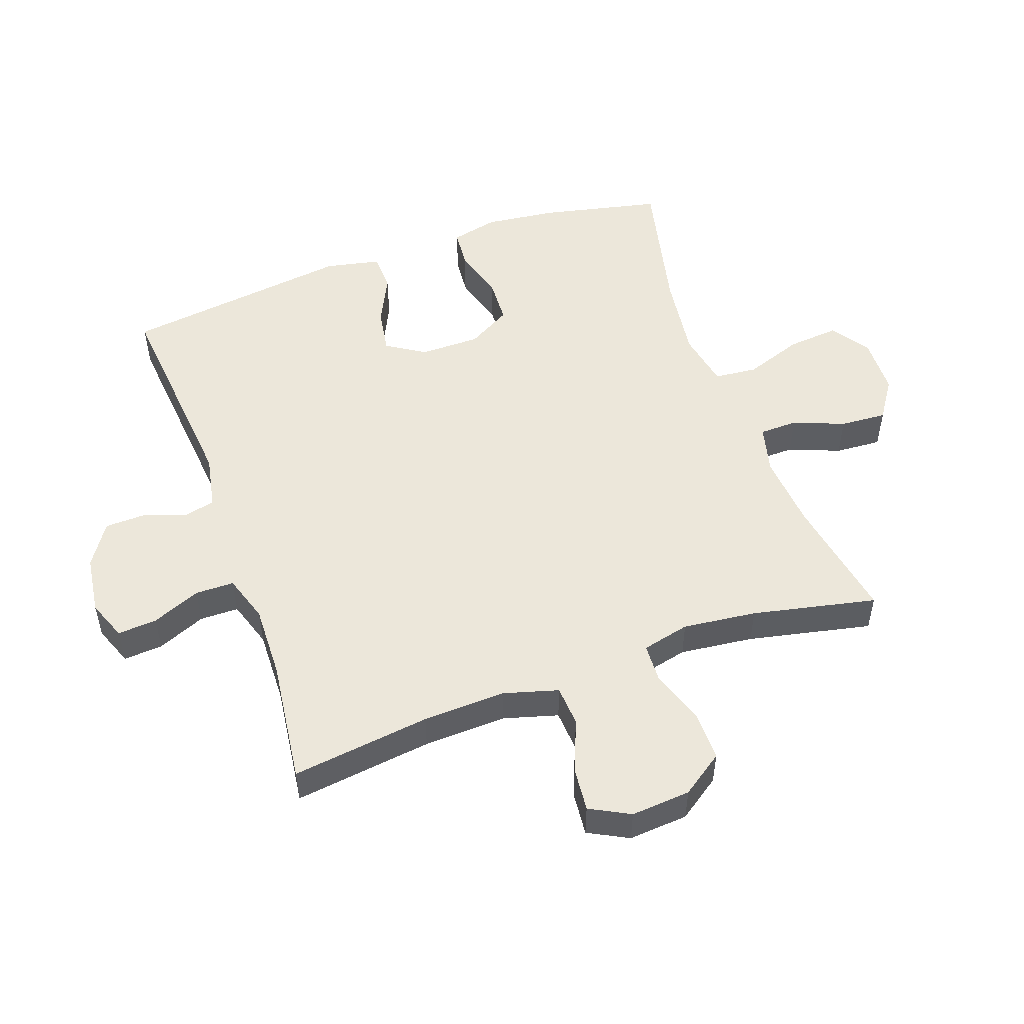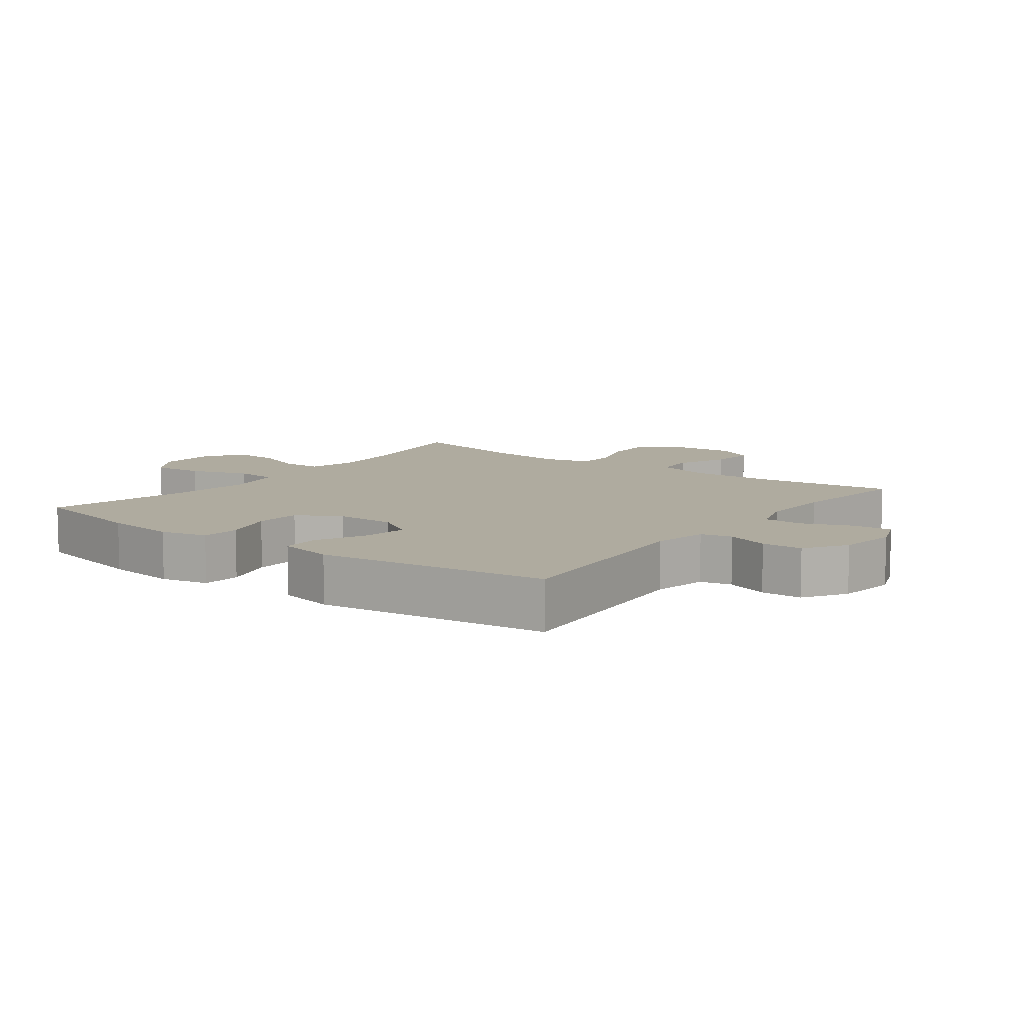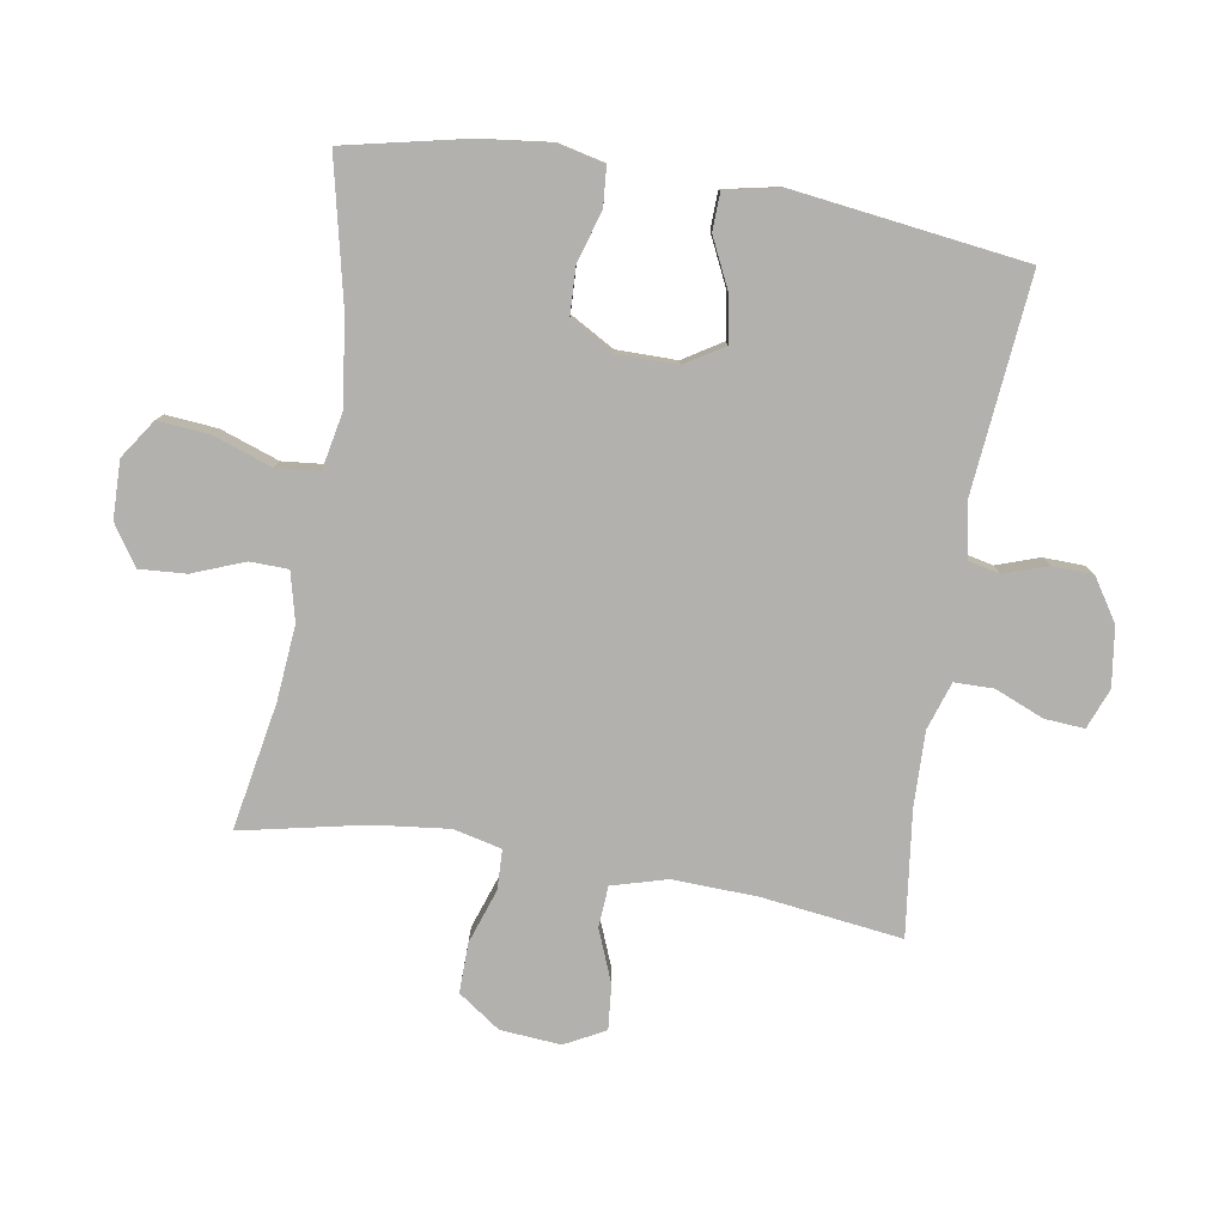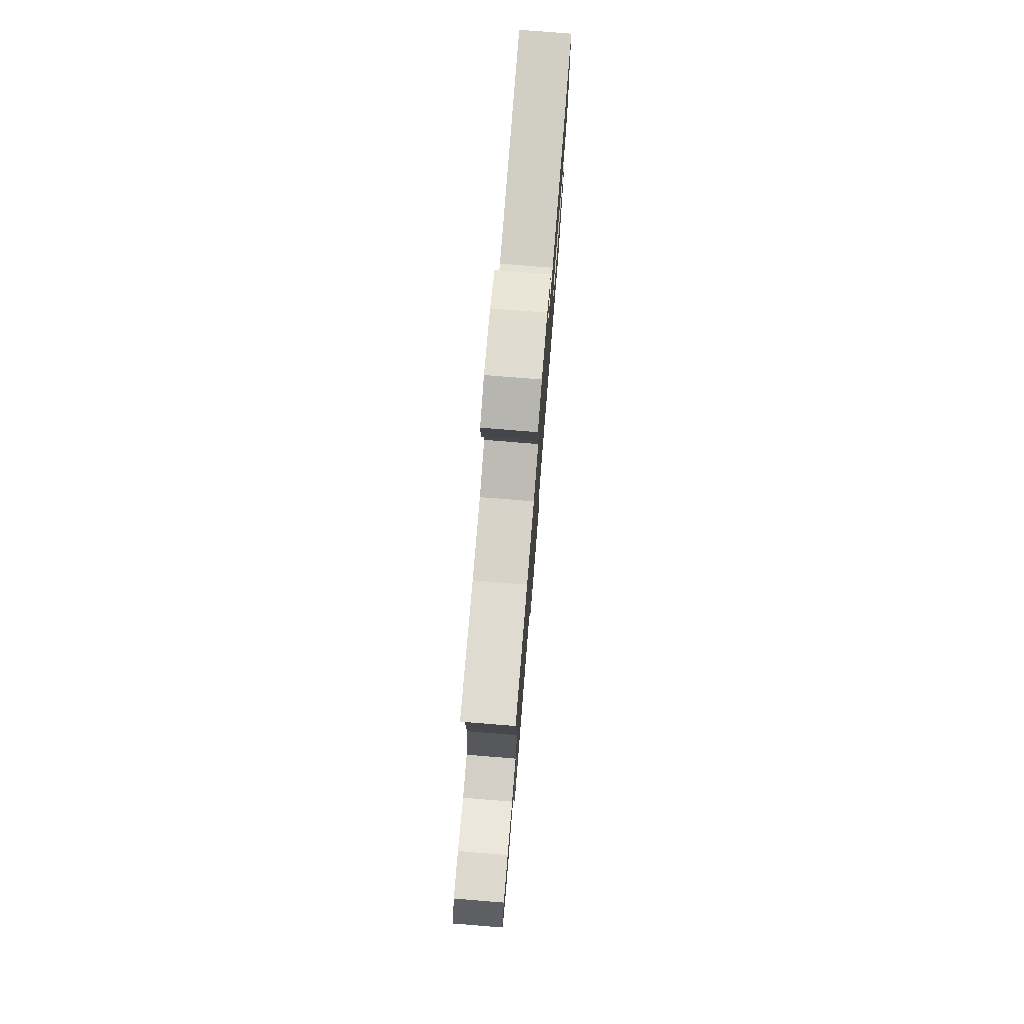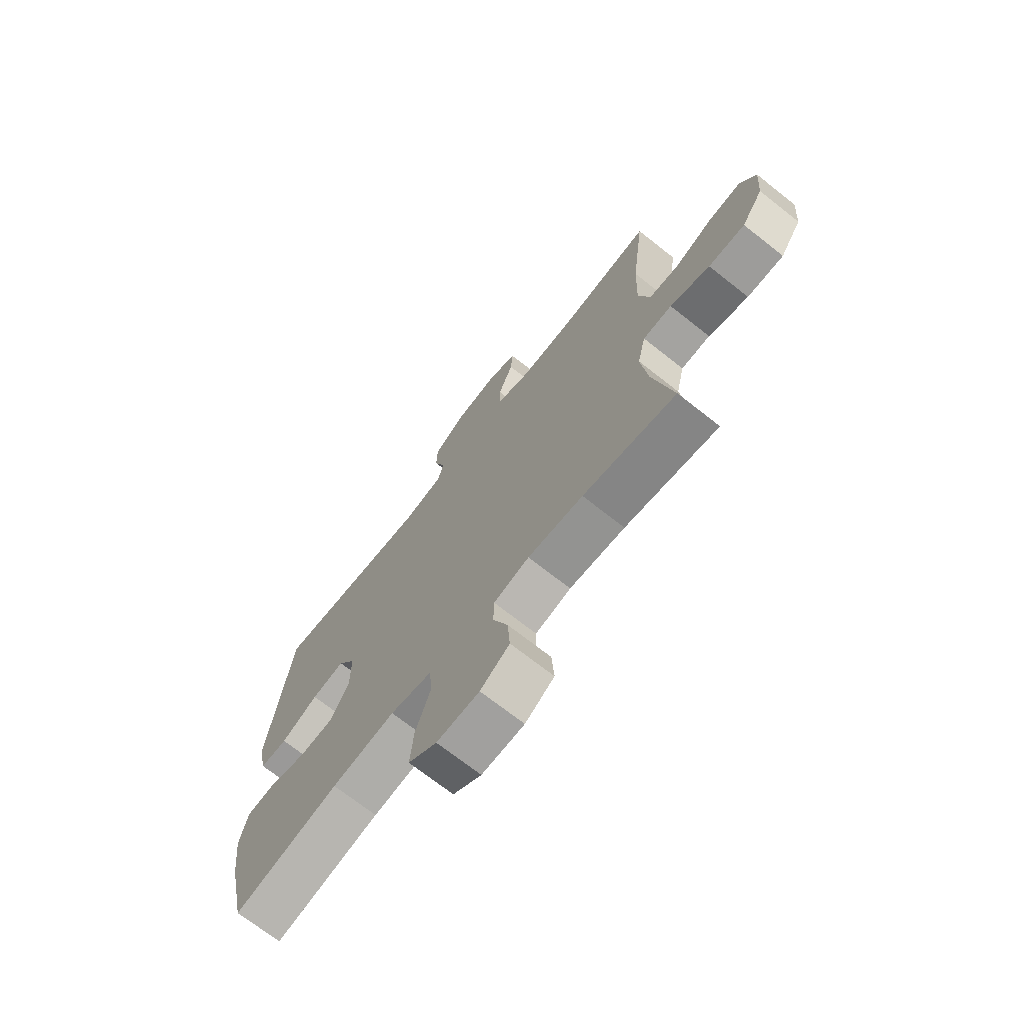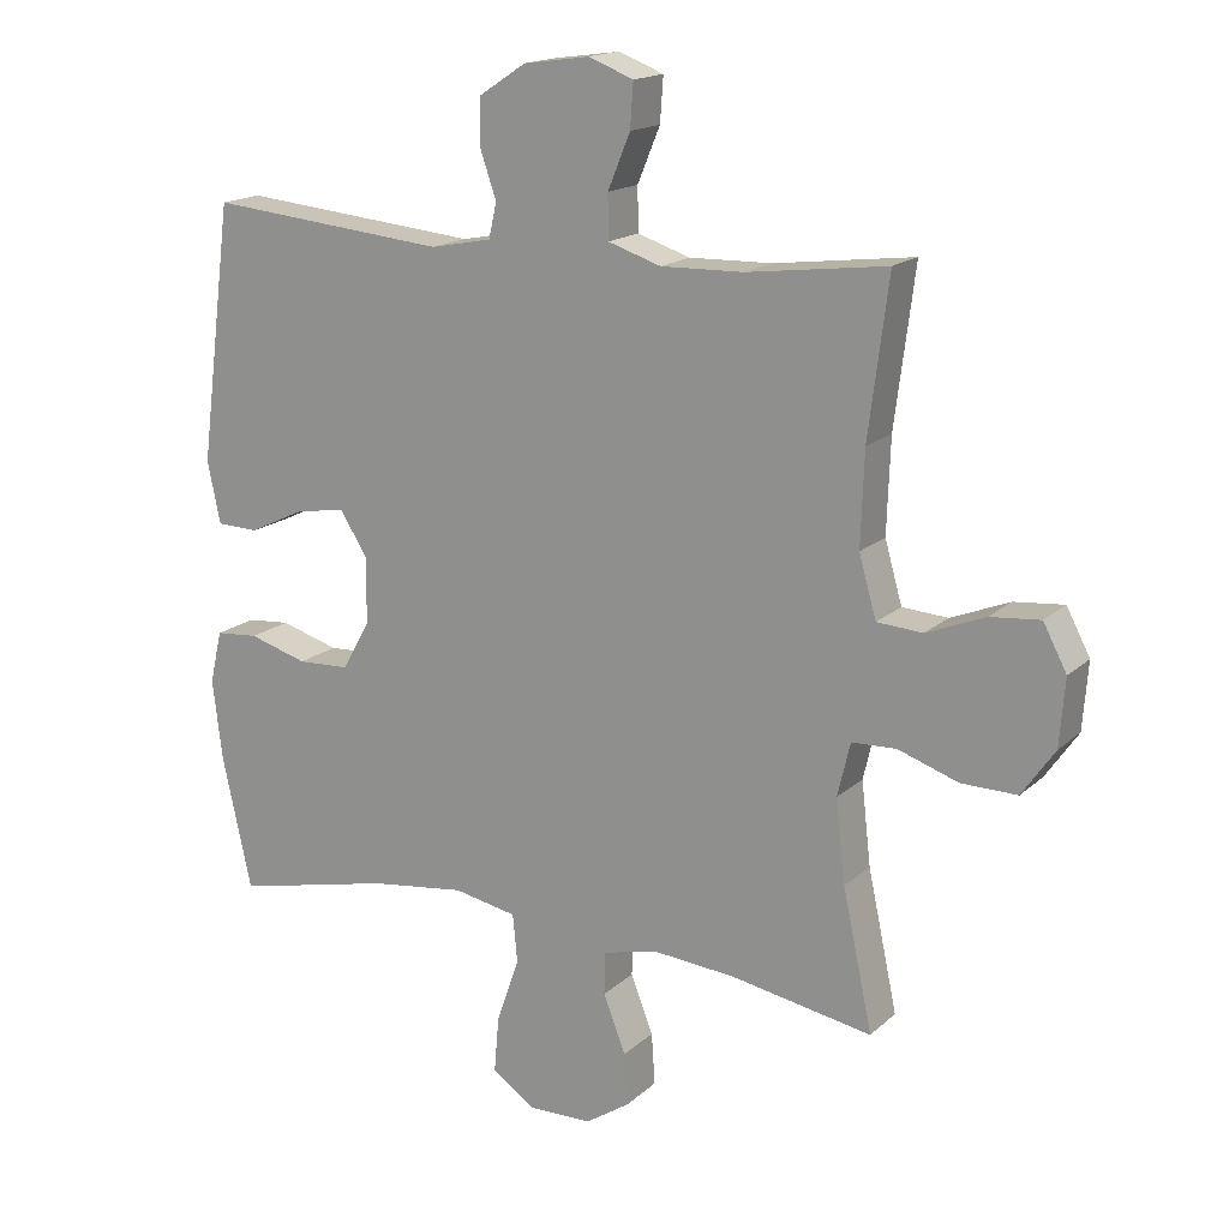
<metadata>
{"format":"obj","ext":"obj","renderer":"f3d","projection":"perspective","resolution":1024,"background":"white","views":[{"elev":52.0,"azim":70.4,"up":"+Y"},{"elev":9.6,"azim":-53.0,"up":"+Y"},{"elev":-79.3,"azim":-99.5,"up":"+Y"},{"elev":77.4,"azim":94.6,"up":"+Z"},{"elev":-70.8,"azim":51.7,"up":"+Z"},{"elev":16.7,"azim":30.5,"up":"+Z"}]}
</metadata>
<code>
o path3858
v 0.2779 0.0375 0.4719
v 0.1596 0.0375 0.4688
v 0.08384 0.0375 0.4935
v 0.08306 0.0375 0.556
v 0.1152 0.0375 0.6339
v 0.1198 0.0375 0.6973
v 0.05582 0.0375 0.7221
v -0.03859 0.0375 0.709
v -0.1057 0.0375 0.6652
v -0.1074 0.0375 0.5998
v -0.08389 0.0375 0.5316
v -0.09514 0.0375 0.4814
v -0.1823 0.0375 0.4644
v -0.5249 0.0375 0.4968
v -0.5724 0.0375 0.1288
v -0.5539 0.0375 0.04017
v -0.4941 0.0375 0.03818
v -0.4139 0.0375 0.07653
v -0.3424 0.0375 0.08792
v -0.304 0.0375 0.02629
v -0.3041 0.0375 -0.06949
v -0.3437 0.0375 -0.1393
v -0.4182 0.0375 -0.1427
v -0.5019 0.0375 -0.118
v -0.5635 0.0375 -0.1232
v -0.5809 0.0375 -0.1985
v -0.5672 0.0375 -0.3134
v -0.5249 0.0375 -0.5051
v -0.2972 0.0375 -0.4537
v -0.1605 0.0375 -0.4359
v -0.07036 0.0375 -0.4535
v -0.06363 0.0375 -0.522
v -0.09614 0.0375 -0.6155
v -0.1034 0.0375 -0.6978
v -0.04169 0.0375 -0.7395
v 0.05043 0.0375 -0.7375
v 0.1137 0.0375 -0.6954
v 0.1087 0.0375 -0.621
v 0.07655 0.0375 -0.5388
v 0.07794 0.0375 -0.4778
v 0.1551 0.0375 -0.4585
v 0.2752 0.0375 -0.4687
v 0.4768 0.0375 -0.5051
v 0.4343 0.0375 -0.3064
v 0.4208 0.0375 -0.1878
v 0.4388 0.0375 -0.1111
v 0.5019 0.0375 -0.1085
v 0.5885 0.0375 -0.138
v 0.668 0.0375 -0.1393
v 0.7148 0.0375 -0.07195
v 0.7223 0.0375 0.02388
v 0.6886 0.0375 0.08805
v 0.6174 0.0375 0.08123
v 0.5338 0.0375 0.04755
v 0.4685 0.0375 0.05199
v 0.4436 0.0375 0.1393
v 0.4483 0.0375 0.2731
v 0.4768 0.0375 0.4968
v 0.2779 -0.0375 0.4719
v 0.1596 -0.0375 0.4688
v 0.08384 -0.0375 0.4935
v 0.08306 -0.0375 0.556
v 0.1152 -0.0375 0.6339
v 0.1198 -0.0375 0.6973
v 0.05582 -0.0375 0.7221
v -0.03859 -0.0375 0.709
v -0.1057 -0.0375 0.6652
v -0.1074 -0.0375 0.5998
v -0.08389 -0.0375 0.5316
v -0.09514 -0.0375 0.4814
v -0.1823 -0.0375 0.4644
v -0.5249 -0.0375 0.4968
v -0.5724 -0.0375 0.1288
v -0.5539 -0.0375 0.04017
v -0.4941 -0.0375 0.03818
v -0.4139 -0.0375 0.07653
v -0.3424 -0.0375 0.08792
v -0.304 -0.0375 0.02629
v -0.3041 -0.0375 -0.06949
v -0.3437 -0.0375 -0.1393
v -0.4182 -0.0375 -0.1427
v -0.5019 -0.0375 -0.118
v -0.5635 -0.0375 -0.1232
v -0.5809 -0.0375 -0.1985
v -0.5672 -0.0375 -0.3134
v -0.5249 -0.0375 -0.5051
v -0.2972 -0.0375 -0.4537
v -0.1605 -0.0375 -0.4359
v -0.07036 -0.0375 -0.4535
v -0.06363 -0.0375 -0.522
v -0.09614 -0.0375 -0.6155
v -0.1034 -0.0375 -0.6978
v -0.04169 -0.0375 -0.7395
v 0.05043 -0.0375 -0.7375
v 0.1137 -0.0375 -0.6954
v 0.1087 -0.0375 -0.621
v 0.07655 -0.0375 -0.5388
v 0.07794 -0.0375 -0.4778
v 0.1551 -0.0375 -0.4585
v 0.2752 -0.0375 -0.4687
v 0.4768 -0.0375 -0.5051
v 0.4343 -0.0375 -0.3064
v 0.4208 -0.0375 -0.1878
v 0.4388 -0.0375 -0.1111
v 0.5019 -0.0375 -0.1085
v 0.5885 -0.0375 -0.138
v 0.668 -0.0375 -0.1393
v 0.7148 -0.0375 -0.07195
v 0.7223 -0.0375 0.02388
v 0.6886 -0.0375 0.08805
v 0.6174 -0.0375 0.08123
v 0.5338 -0.0375 0.04755
v 0.4685 -0.0375 0.05199
v 0.4436 -0.0375 0.1393
v 0.4483 -0.0375 0.2731
v 0.4768 -0.0375 0.4968
v 0.7148 0.0375 -0.07195
v 0.7223 0.0375 0.02388
v 0.6886 0.0375 0.08805
v 0.6886 0.0375 0.08805
v 0.668 0.0375 -0.1393
v 0.6174 0.0375 0.08123
v 0.5885 0.0375 -0.138
v 0.5338 0.0375 0.04755
v 0.5019 0.0375 -0.1085
v 0.4685 0.0375 0.05199
v 0.4685 0.0375 0.05199
v 0.4388 0.0375 -0.1111
v 0.4388 0.0375 -0.1111
v 0.4436 0.0375 0.1393
v 0.4483 0.0375 0.2731
v 0.4768 0.0375 0.4968
v 0.4768 0.0375 0.4968
v 0.4768 0.0375 -0.5051
v 0.4768 0.0375 -0.5051
v 0.4343 0.0375 -0.3064
v 0.4208 0.0375 -0.1878
v 0.2779 0.0375 0.4719
v 0.2752 0.0375 -0.4687
v 0.1596 0.0375 0.4688
v 0.1551 0.0375 -0.4585
v 0.08384 0.0375 0.4935
v 0.08384 0.0375 0.4935
v 0.07794 0.0375 -0.4778
v 0.07794 0.0375 -0.4778
v 0.1152 0.0375 0.6339
v 0.1198 0.0375 0.6973
v 0.1198 0.0375 0.6973
v 0.05582 0.0375 0.7221
v 0.08306 0.0375 0.556
v 0.05043 0.0375 -0.7375
v 0.1137 0.0375 -0.6954
v 0.1087 0.0375 -0.621
v 0.07655 0.0375 -0.5388
v -0.03859 0.0375 0.709
v -0.04169 0.0375 -0.7395
v -0.1057 0.0375 0.6652
v -0.1034 0.0375 -0.6978
v -0.1034 0.0375 -0.6978
v -0.09614 0.0375 -0.6155
v -0.06363 0.0375 -0.522
v -0.07036 0.0375 -0.4535
v -0.07036 0.0375 -0.4535
v -0.1605 0.0375 -0.4359
v -0.08389 0.0375 0.5316
v -0.09514 0.0375 0.4814
v -0.09514 0.0375 0.4814
v -0.1074 0.0375 0.5998
v -0.1823 0.0375 0.4644
v -0.2972 0.0375 -0.4537
v -0.304 0.0375 0.02629
v -0.3041 0.0375 -0.06949
v -0.3424 0.0375 0.08792
v -0.3424 0.0375 0.08792
v -0.3437 0.0375 -0.1393
v -0.4139 0.0375 0.07653
v -0.4182 0.0375 -0.1427
v -0.4941 0.0375 0.03818
v -0.5019 0.0375 -0.118
v -0.5249 0.0375 -0.5051
v -0.5249 0.0375 -0.5051
v -0.5539 0.0375 0.04017
v -0.5539 0.0375 0.04017
v -0.5249 0.0375 0.4968
v -0.5249 0.0375 0.4968
v -0.5635 0.0375 -0.1232
v -0.5635 0.0375 -0.1232
v -0.5672 0.0375 -0.3134
v -0.5724 0.0375 0.1288
v -0.5809 0.0375 -0.1985
v 0.7148 -0.0375 -0.07195
v 0.7223 -0.0375 0.02388
v 0.6886 -0.0375 0.08805
v 0.6886 -0.0375 0.08805
v 0.668 -0.0375 -0.1393
v 0.6174 -0.0375 0.08123
v 0.5885 -0.0375 -0.138
v 0.5338 -0.0375 0.04755
v 0.5019 -0.0375 -0.1085
v 0.4685 -0.0375 0.05199
v 0.4685 -0.0375 0.05199
v 0.4388 -0.0375 -0.1111
v 0.4388 -0.0375 -0.1111
v 0.4436 -0.0375 0.1393
v 0.4483 -0.0375 0.2731
v 0.4768 -0.0375 0.4968
v 0.4768 -0.0375 0.4968
v 0.4768 -0.0375 -0.5051
v 0.4768 -0.0375 -0.5051
v 0.4343 -0.0375 -0.3064
v 0.4208 -0.0375 -0.1878
v 0.2779 -0.0375 0.4719
v 0.2752 -0.0375 -0.4687
v 0.1596 -0.0375 0.4688
v 0.1551 -0.0375 -0.4585
v 0.08384 -0.0375 0.4935
v 0.08384 -0.0375 0.4935
v 0.07794 -0.0375 -0.4778
v 0.07794 -0.0375 -0.4778
v 0.1152 -0.0375 0.6339
v 0.1198 -0.0375 0.6973
v 0.1198 -0.0375 0.6973
v 0.05582 -0.0375 0.7221
v 0.08306 -0.0375 0.556
v 0.05043 -0.0375 -0.7375
v 0.1137 -0.0375 -0.6954
v 0.1087 -0.0375 -0.621
v 0.07655 -0.0375 -0.5388
v -0.03859 -0.0375 0.709
v -0.04169 -0.0375 -0.7395
v -0.1057 -0.0375 0.6652
v -0.1034 -0.0375 -0.6978
v -0.1034 -0.0375 -0.6978
v -0.09614 -0.0375 -0.6155
v -0.06363 -0.0375 -0.522
v -0.07036 -0.0375 -0.4535
v -0.07036 -0.0375 -0.4535
v -0.1605 -0.0375 -0.4359
v -0.08389 -0.0375 0.5316
v -0.09514 -0.0375 0.4814
v -0.09514 -0.0375 0.4814
v -0.1074 -0.0375 0.5998
v -0.1823 -0.0375 0.4644
v -0.2972 -0.0375 -0.4537
v -0.304 -0.0375 0.02629
v -0.3041 -0.0375 -0.06949
v -0.3424 -0.0375 0.08792
v -0.3424 -0.0375 0.08792
v -0.3437 -0.0375 -0.1393
v -0.4139 -0.0375 0.07653
v -0.4182 -0.0375 -0.1427
v -0.4941 -0.0375 0.03818
v -0.5019 -0.0375 -0.118
v -0.5249 -0.0375 -0.5051
v -0.5249 -0.0375 -0.5051
v -0.5539 -0.0375 0.04017
v -0.5539 -0.0375 0.04017
v -0.5249 -0.0375 0.4968
v -0.5249 -0.0375 0.4968
v -0.5635 -0.0375 -0.1232
v -0.5635 -0.0375 -0.1232
v -0.5672 -0.0375 -0.3134
v -0.5724 -0.0375 0.1288
v -0.5809 -0.0375 -0.1985
f 198 191 196
f 191 192 196
f 236 235 218
f 212 205 206
f 218 235 228
f 216 240 214
f 252 263 256
f 223 229 220
f 197 198 199
f 205 212 214
f 234 228 235
f 238 249 244
f 242 239 224
f 221 223 220
f 191 197 195
f 236 246 238
f 211 213 210
f 242 224 229
f 263 250 258
f 202 245 246
f 220 229 224
f 250 247 258
f 244 249 251
f 244 251 262
f 227 225 226
f 225 234 230
f 264 251 253
f 211 215 213
f 262 251 264
f 227 234 225
f 244 262 254
f 214 240 245
f 246 236 215
f 228 234 227
f 215 236 218
f 264 253 260
f 224 239 216
f 258 247 243
f 205 214 204
f 247 245 243
f 214 245 204
f 211 246 215
f 210 213 208
f 243 245 240
f 202 246 211
f 204 245 202
f 250 263 252
f 204 202 200
f 246 249 238
f 199 200 202
f 230 234 232
f 216 239 240
f 231 242 229
f 200 199 198
f 196 192 193
f 191 198 197
f 50 51 109 108
f 51 120 194 109
f 49 50 108 107
f 52 53 111 110
f 48 49 107 106
f 53 54 112 111
f 47 48 106 105
f 54 127 201 112
f 129 47 105 203
f 55 56 114 113
f 57 133 207 115
f 135 44 102 209
f 56 57 115 114
f 45 46 104 103
f 44 45 103 102
f 58 1 59 116
f 42 43 101 100
f 1 2 60 59
f 41 42 100 99
f 2 143 217 60
f 145 41 99 219
f 5 148 222 63
f 6 7 65 64
f 4 5 63 62
f 36 37 95 94
f 37 38 96 95
f 38 39 97 96
f 3 4 62 61
f 39 40 98 97
f 7 8 66 65
f 35 36 94 93
f 8 9 67 66
f 159 35 93 233
f 33 34 92 91
f 32 33 91 90
f 163 32 90 237
f 30 31 89 88
f 11 167 241 69
f 10 11 69 68
f 9 10 68 67
f 12 13 71 70
f 29 30 88 87
f 20 21 79 78
f 174 20 78 248
f 21 22 80 79
f 18 19 77 76
f 22 23 81 80
f 17 18 76 75
f 23 24 82 81
f 181 29 87 255
f 183 17 75 257
f 13 185 259 71
f 24 187 261 82
f 27 28 86 85
f 15 16 74 73
f 14 15 73 72
f 26 27 85 84
f 25 26 84 83
f 124 122 117
f 117 122 118
f 162 144 161
f 138 132 131
f 144 154 161
f 142 140 166
f 178 182 189
f 149 146 155
f 123 125 124
f 131 140 138
f 160 161 154
f 164 170 175
f 168 150 165
f 147 146 149
f 117 121 123
f 162 164 172
f 137 136 139
f 168 155 150
f 189 184 176
f 128 172 171
f 146 150 155
f 176 184 173
f 170 177 175
f 170 188 177
f 153 152 151
f 151 156 160
f 190 179 177
f 137 139 141
f 188 190 177
f 153 151 160
f 170 180 188
f 140 171 166
f 172 141 162
f 154 153 160
f 141 144 162
f 190 186 179
f 150 142 165
f 184 169 173
f 131 130 140
f 173 169 171
f 140 130 171
f 137 141 172
f 136 134 139
f 169 166 171
f 128 137 172
f 130 128 171
f 176 178 189
f 130 126 128
f 172 164 175
f 125 128 126
f 156 158 160
f 142 166 165
f 157 155 168
f 126 124 125
f 122 119 118
f 117 123 124

</code>
